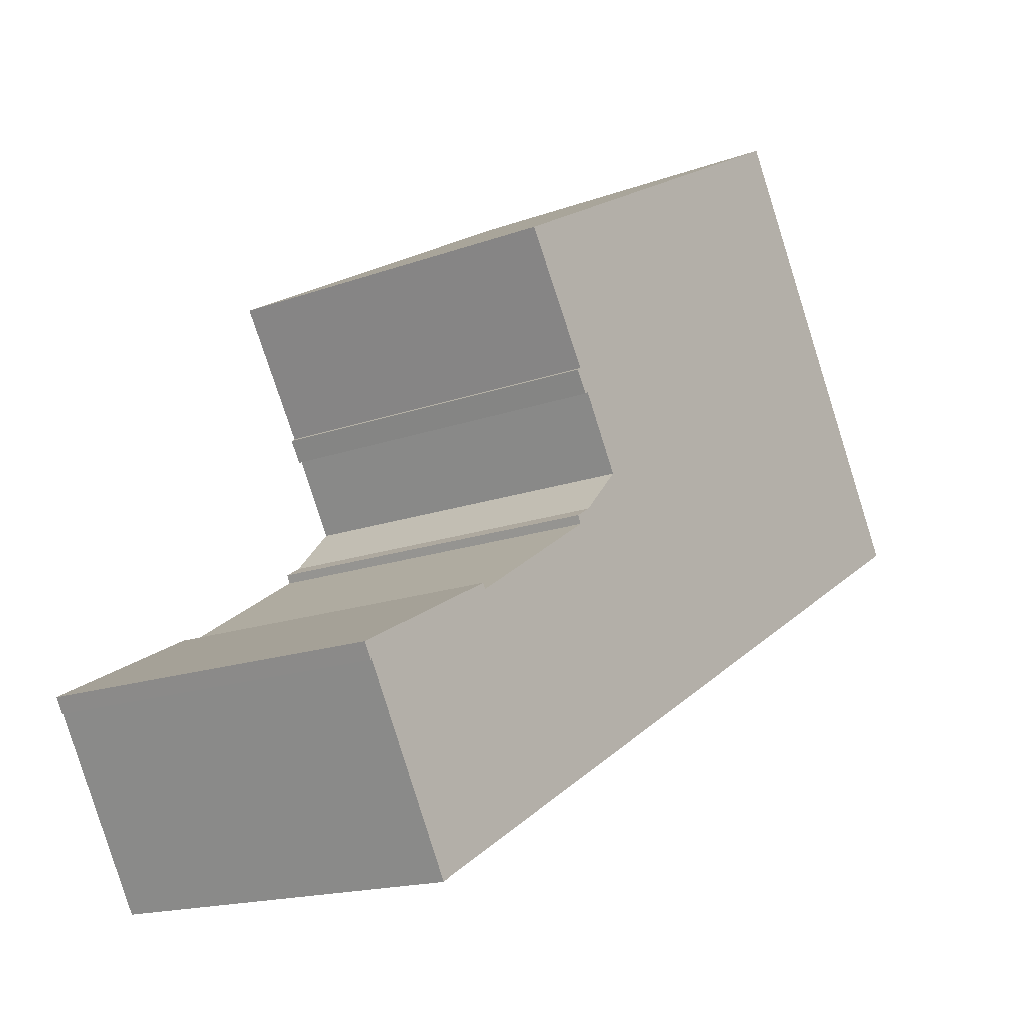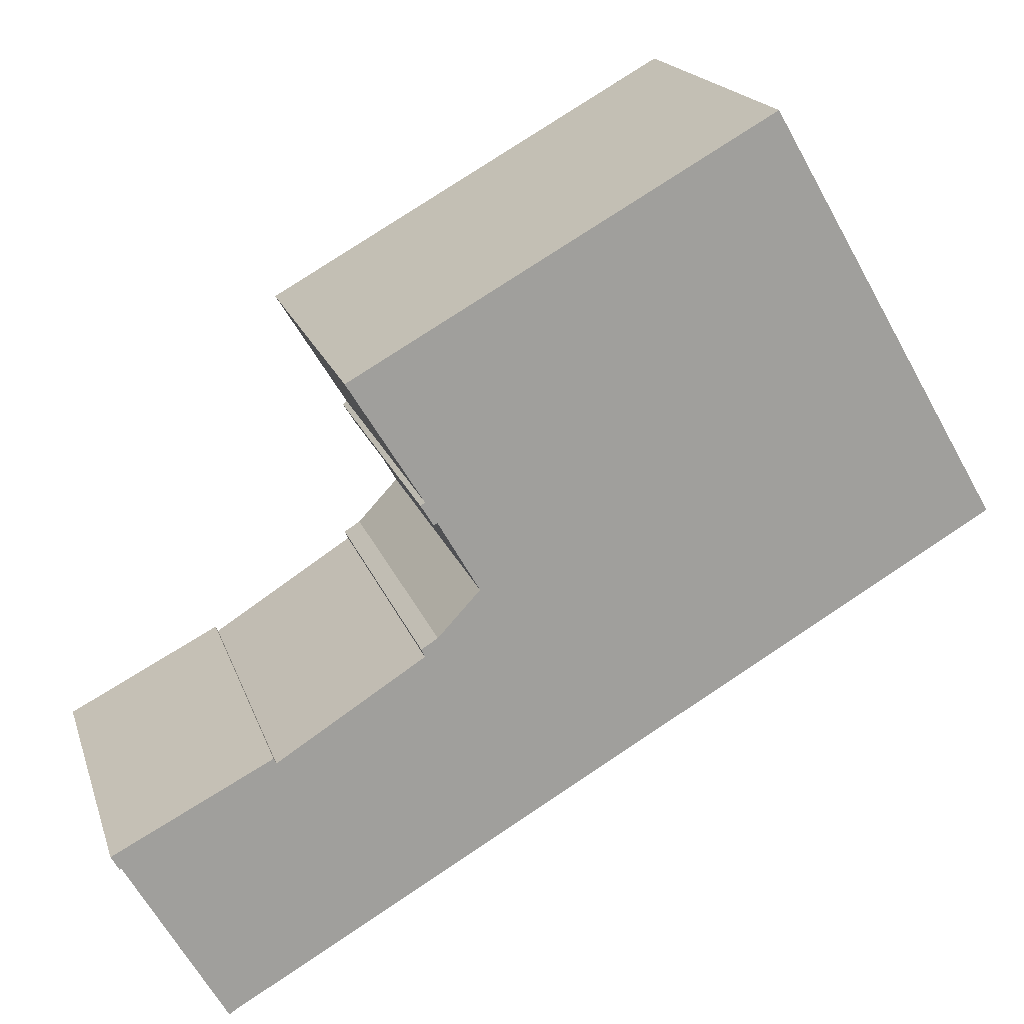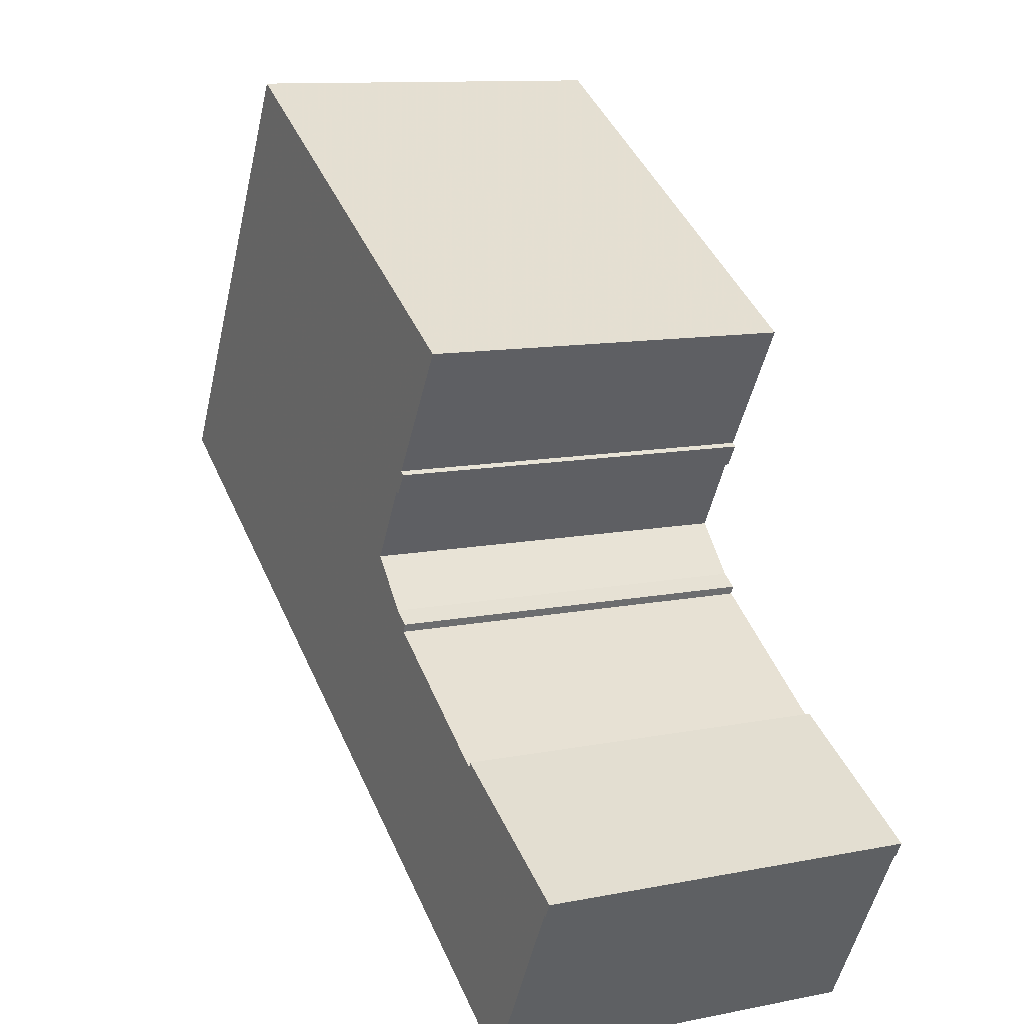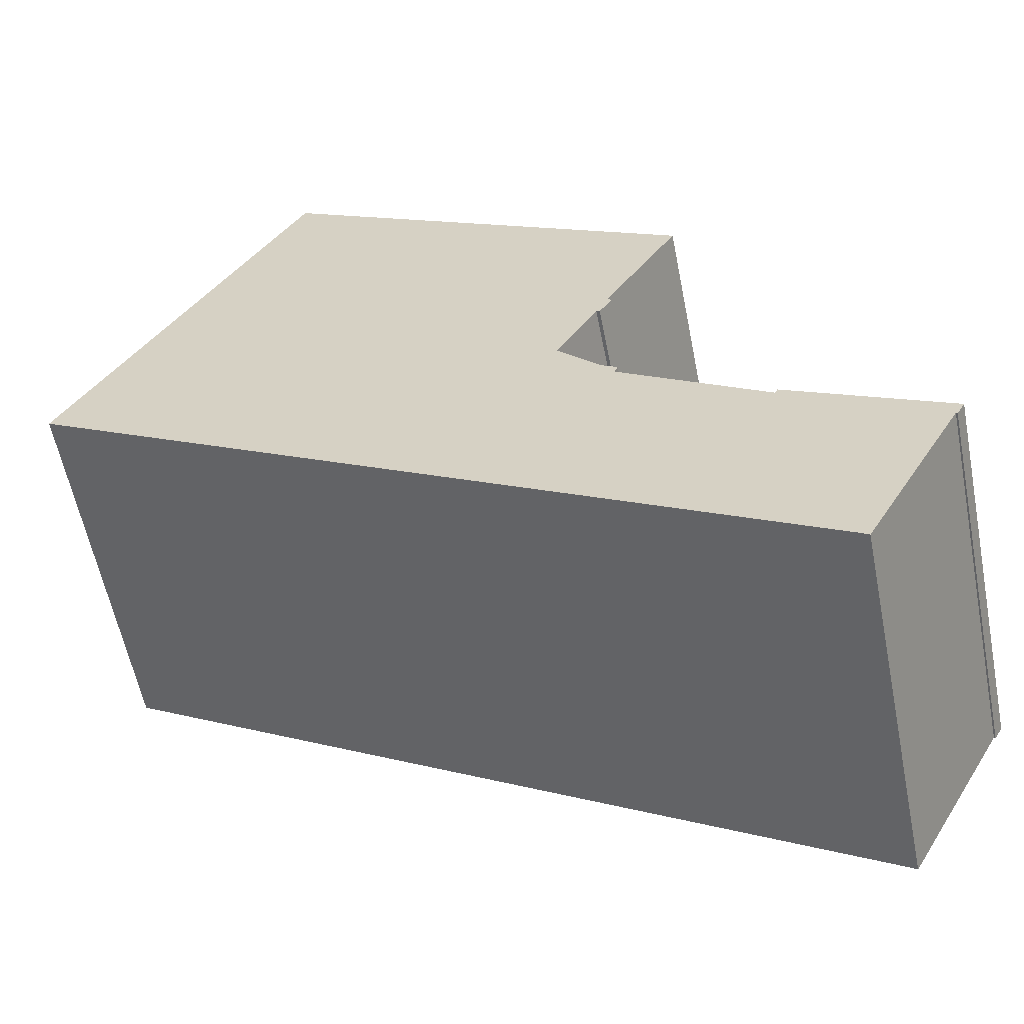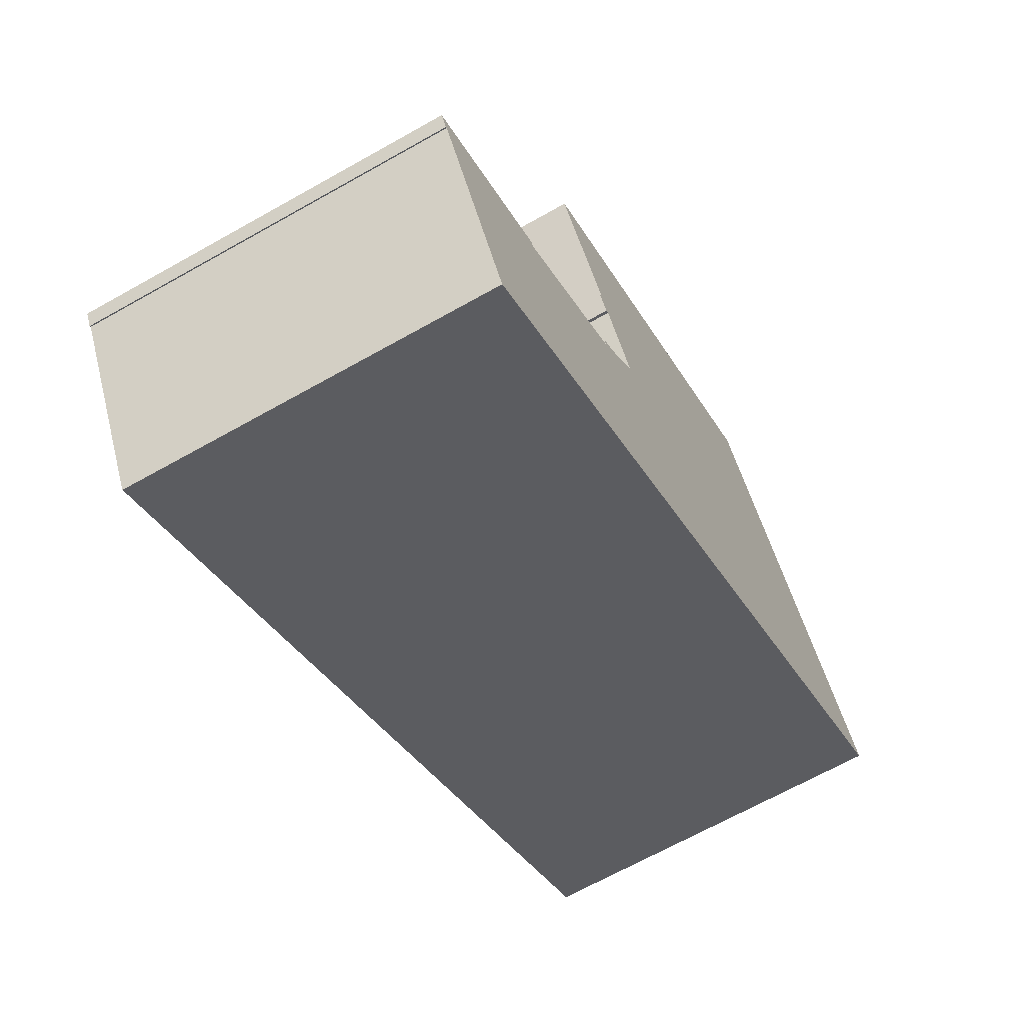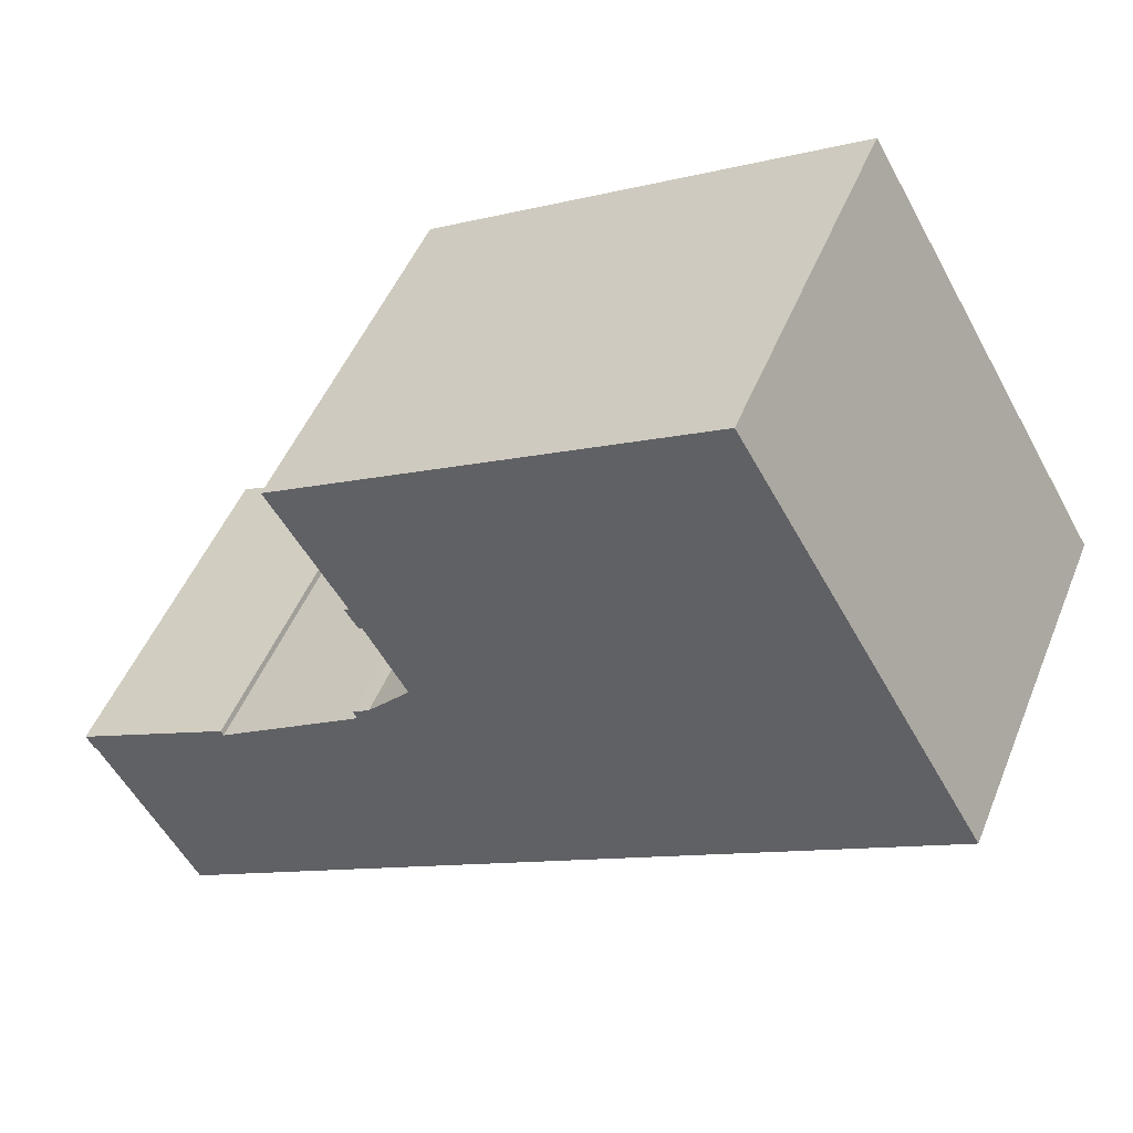
<metadata>
{"format":"obj","ext":"obj","renderer":"f3d","projection":"perspective","resolution":1024,"background":"white","views":[{"elev":-16.5,"azim":-53.2,"up":"+Z"},{"elev":18.3,"azim":-15.3,"up":"+Z"},{"elev":11.3,"azim":-116.1,"up":"+Z"},{"elev":-58.4,"azim":-168.8,"up":"+Z"},{"elev":-66.9,"azim":-60.5,"up":"+Z"},{"elev":48.4,"azim":21.4,"up":"+Z"}]}
</metadata>
<code>
g default
v 14.05 0 0.6894
v 9.633 0 8.329
v 6.539 0 13.68
v -6.59 0 6.305
v -4.249 0 2.513
v -4.389 0 2.413
v -3.986 0 1.768
v -3.876 0 1.834
v -2.574 0 -0.4114
v -3.898 0 -1.834
v -4.418 0 -2.157
v -4.309 0 -2.402
v -8.945 0 -5.371
v -9.025 0 -5.204
v -14.05 0 -7.828
v -13.8 0 -8.273
v -13.76 0 -8.228
v -10.68 0 -13.67
v -10.44 0 -13.51
v 14.05 11.51 0.6894
v 9.633 11.51 8.329
v 6.539 11.51 13.68
v -6.59 11.51 6.305
v -4.249 11.51 2.513
v -4.389 11.51 2.413
v -3.986 11.51 1.768
v -3.876 11.51 1.834
v -2.574 11.51 -0.4114
v -3.898 11.51 -1.834
v -4.418 11.51 -2.157
v -4.309 11.51 -2.402
v -8.945 11.51 -5.371
v -9.025 11.51 -5.204
v -14.05 11.51 -7.828
v -13.8 11.51 -8.273
v -13.76 11.51 -8.228
v -10.68 11.51 -13.67
v -10.44 11.51 -13.51
f 3 2 4
f 4 2 5
f 5 2 6
f 6 2 8
f 1 8 2
f 8 1 9
f 9 1 10
f 10 1 11
f 11 1 12
f 12 1 13
f 13 1 15
f 15 1 17
f 19 17 1
f 17 19 18
f 6 8 7
f 14 13 15
f 15 17 16
f 22 21 23
f 23 21 24
f 24 21 25
f 25 21 27
f 20 27 21
f 27 20 28
f 28 20 29
f 29 20 30
f 30 20 31
f 31 20 32
f 32 20 34
f 34 20 36
f 38 36 20
f 36 38 37
f 25 27 26
f 33 32 34
f 34 36 35
f 3 2 21
f 21 22 3
f 4 3 22
f 22 23 4
f 5 4 23
f 23 24 5
f 6 5 24
f 24 25 6
f 2 1 20
f 20 21 2
f 9 8 27
f 27 28 9
f 10 9 28
f 28 29 10
f 11 10 29
f 29 30 11
f 12 11 30
f 30 31 12
f 13 12 31
f 31 32 13
f 1 19 38
f 38 20 1
f 19 18 37
f 37 38 19
f 18 17 36
f 36 37 18
f 8 7 26
f 26 27 8
f 7 6 25
f 25 26 7
f 14 13 32
f 32 33 14
f 15 14 33
f 33 34 15
f 17 16 35
f 35 36 17
f 16 15 34
f 34 35 16

</code>
